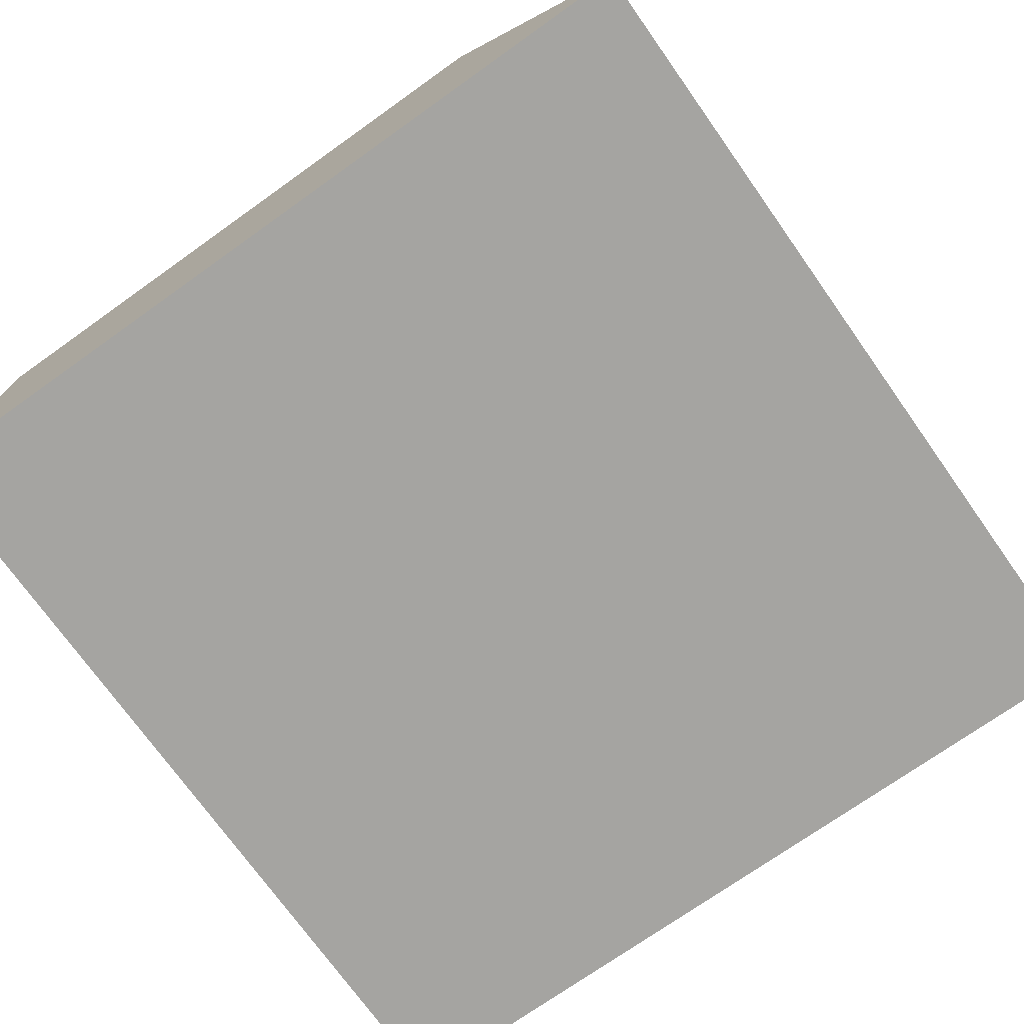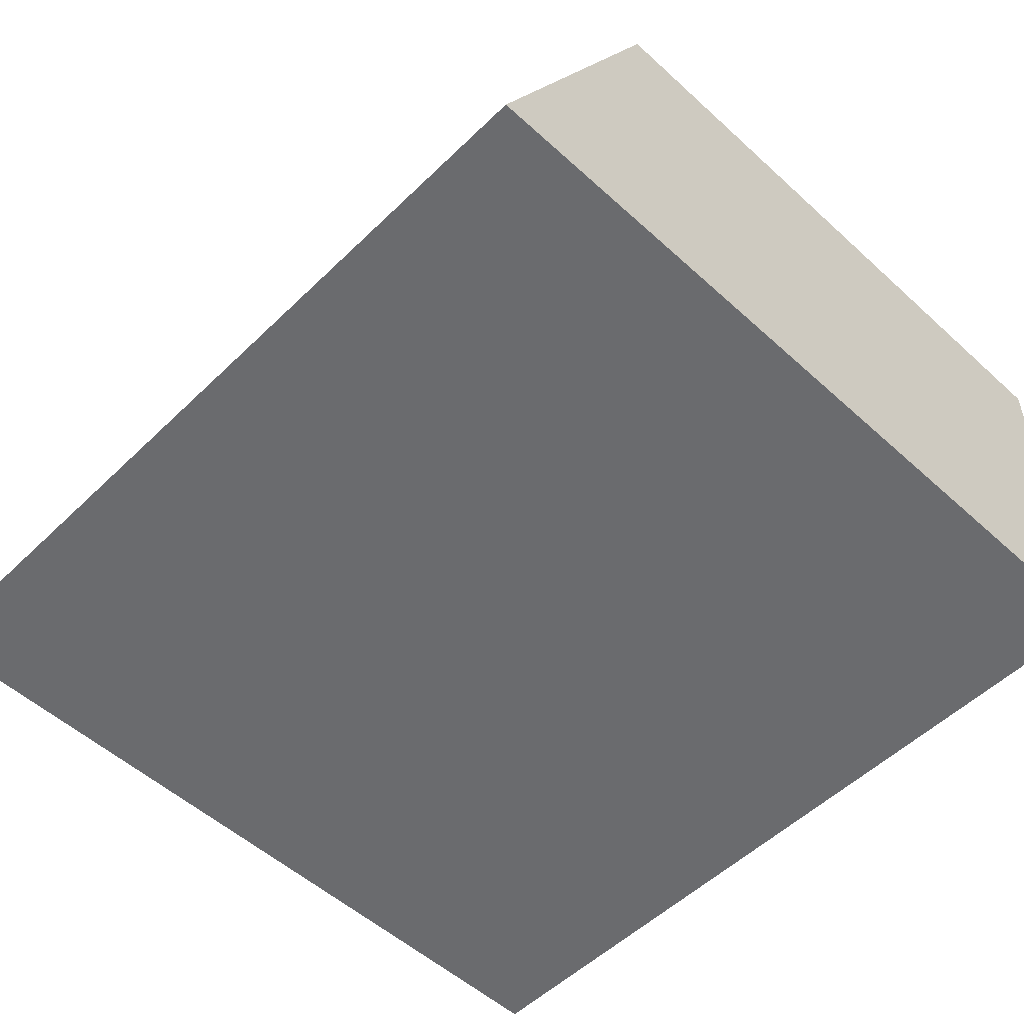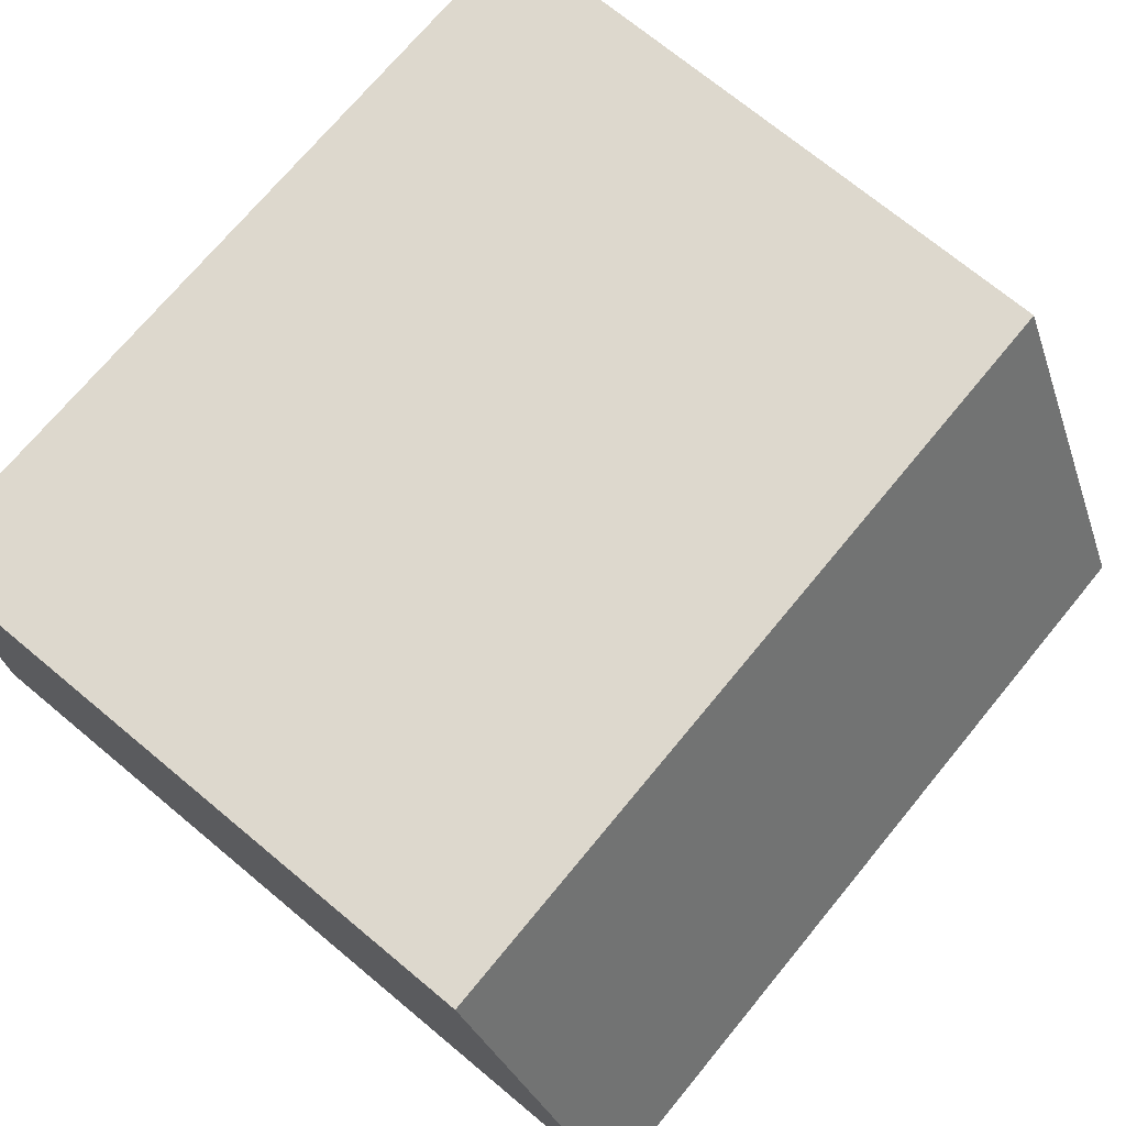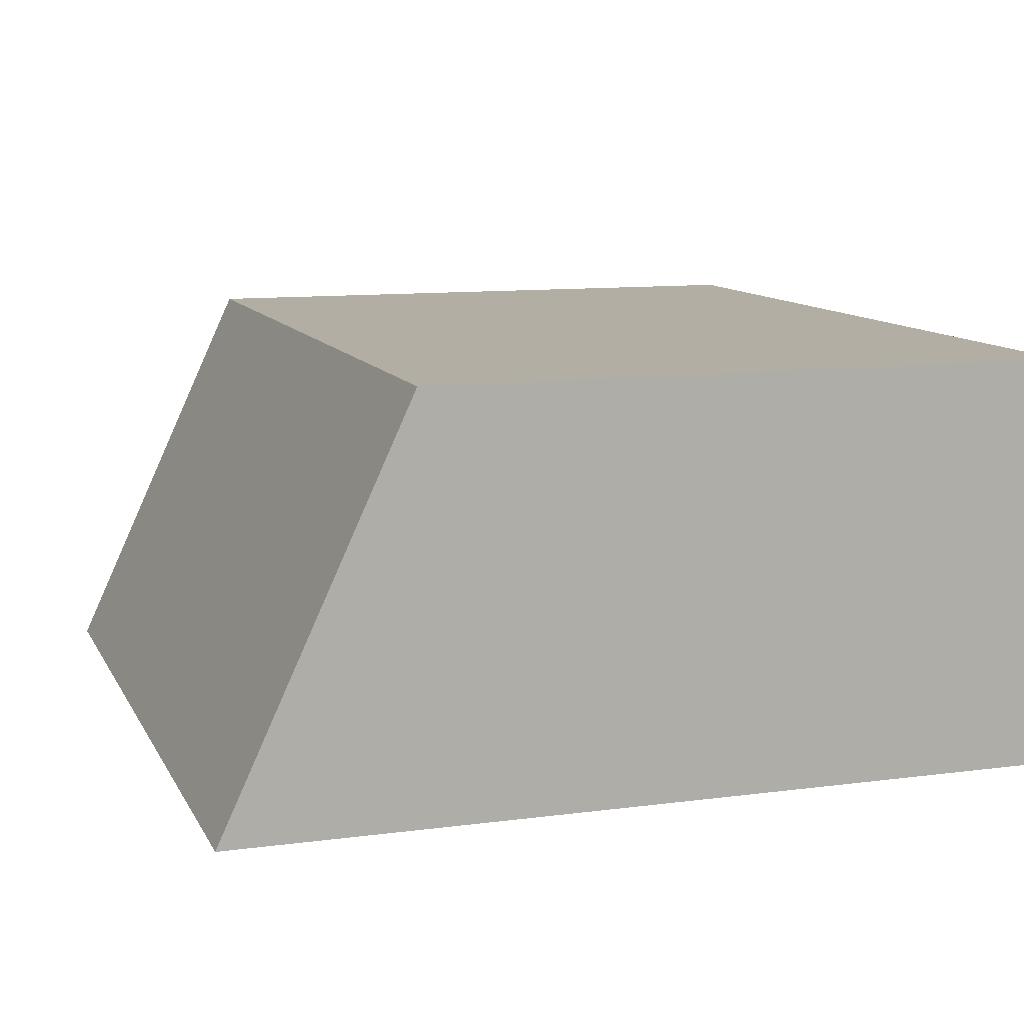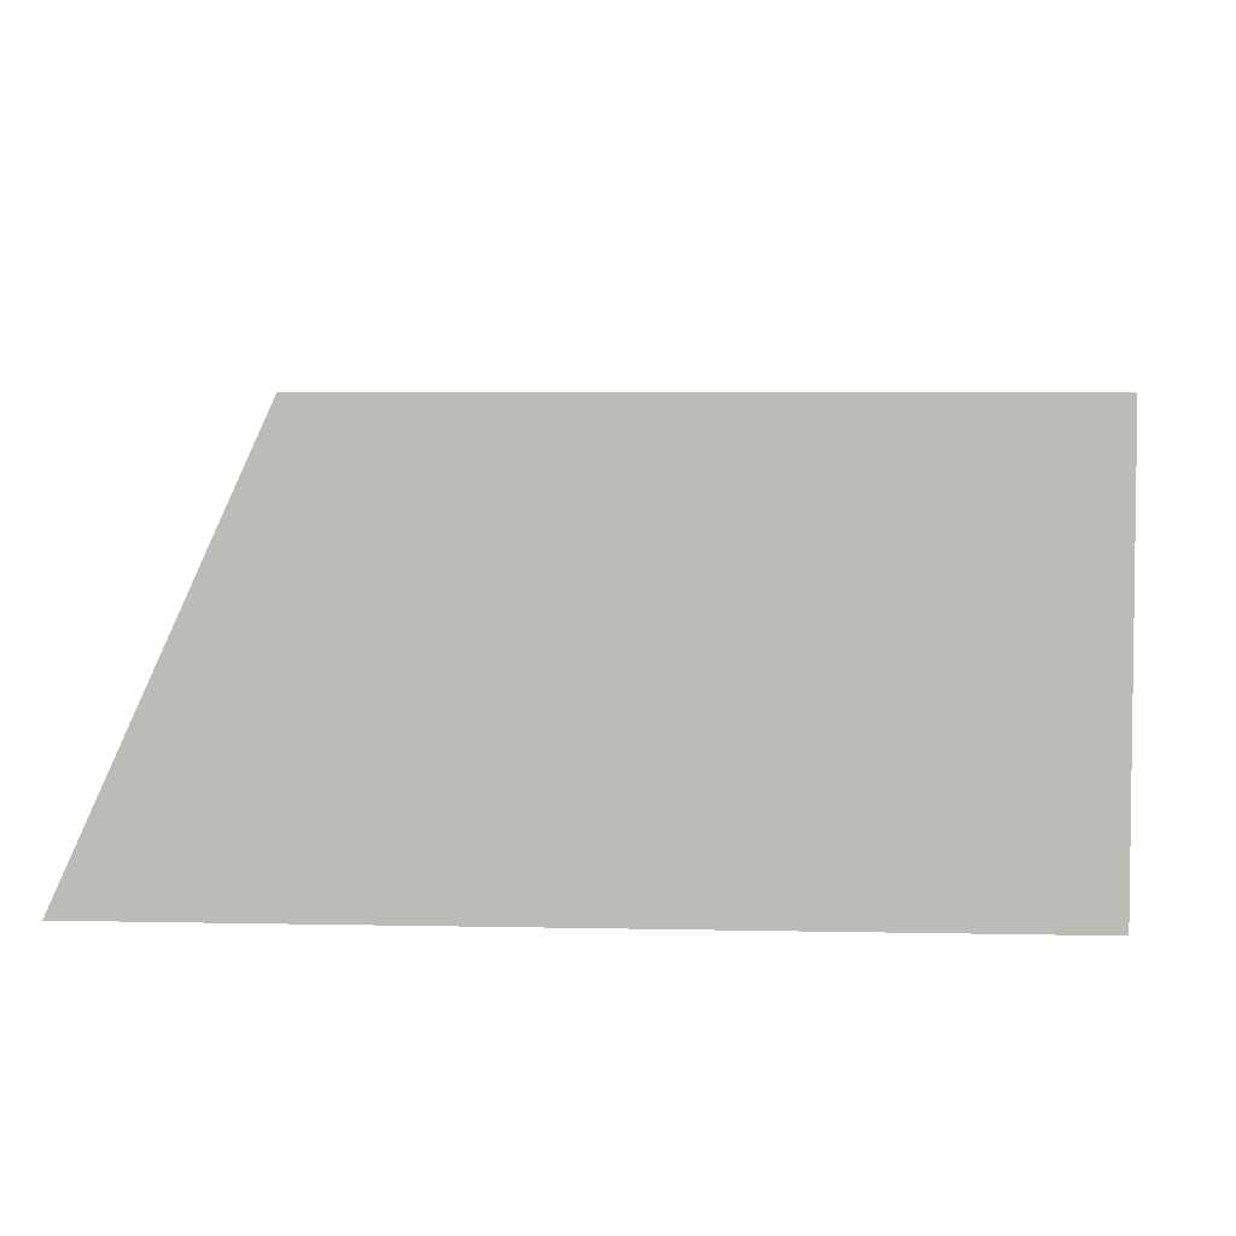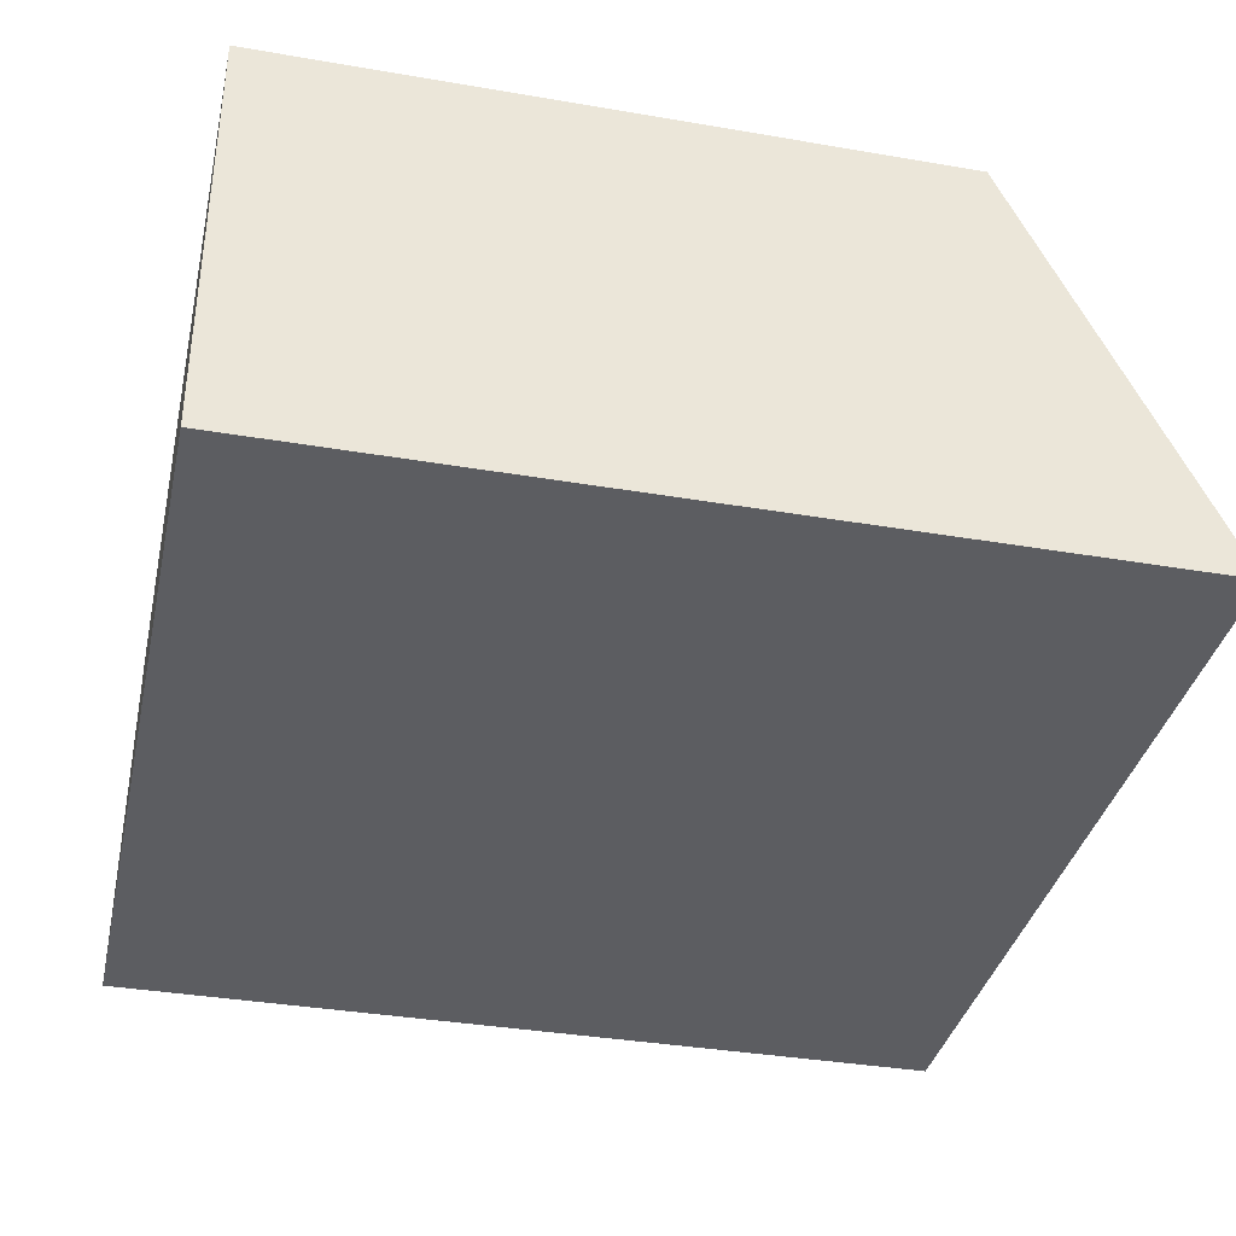
<metadata>
{"format":"obj","ext":"obj","renderer":"f3d","projection":"perspective","resolution":1024,"background":"white","views":[{"elev":-73.2,"azim":125.4,"up":"+Z"},{"elev":-53.5,"azim":-134.1,"up":"+Z"},{"elev":72.5,"azim":129.6,"up":"+Z"},{"elev":10.8,"azim":-108.3,"up":"+Z"},{"elev":4.4,"azim":-85.8,"up":"+Z"},{"elev":-36.4,"azim":77.4,"up":"+Z"}]}
</metadata>
<code>
v  11.8 -2.179e-18 0.03558
v  0.04188 3.479e-16 -5.682
v  11.85 3.457e-16 -5.646
v  0 0 0
v  0.04212 11.61 -5.682
v  11.85 11.61 -5.647
v  11.8 8.979 0.0353
v  0.0001915 8.979 -0.0002845
g defaultobject
f 1 2 3
f 2 1 4
f 5 3 2
f 3 5 6
f 3 7 1
f 7 3 6
f 1 8 4
f 8 1 7
f 8 2 4
f 2 8 5
f 7 5 8
f 5 7 6

</code>
